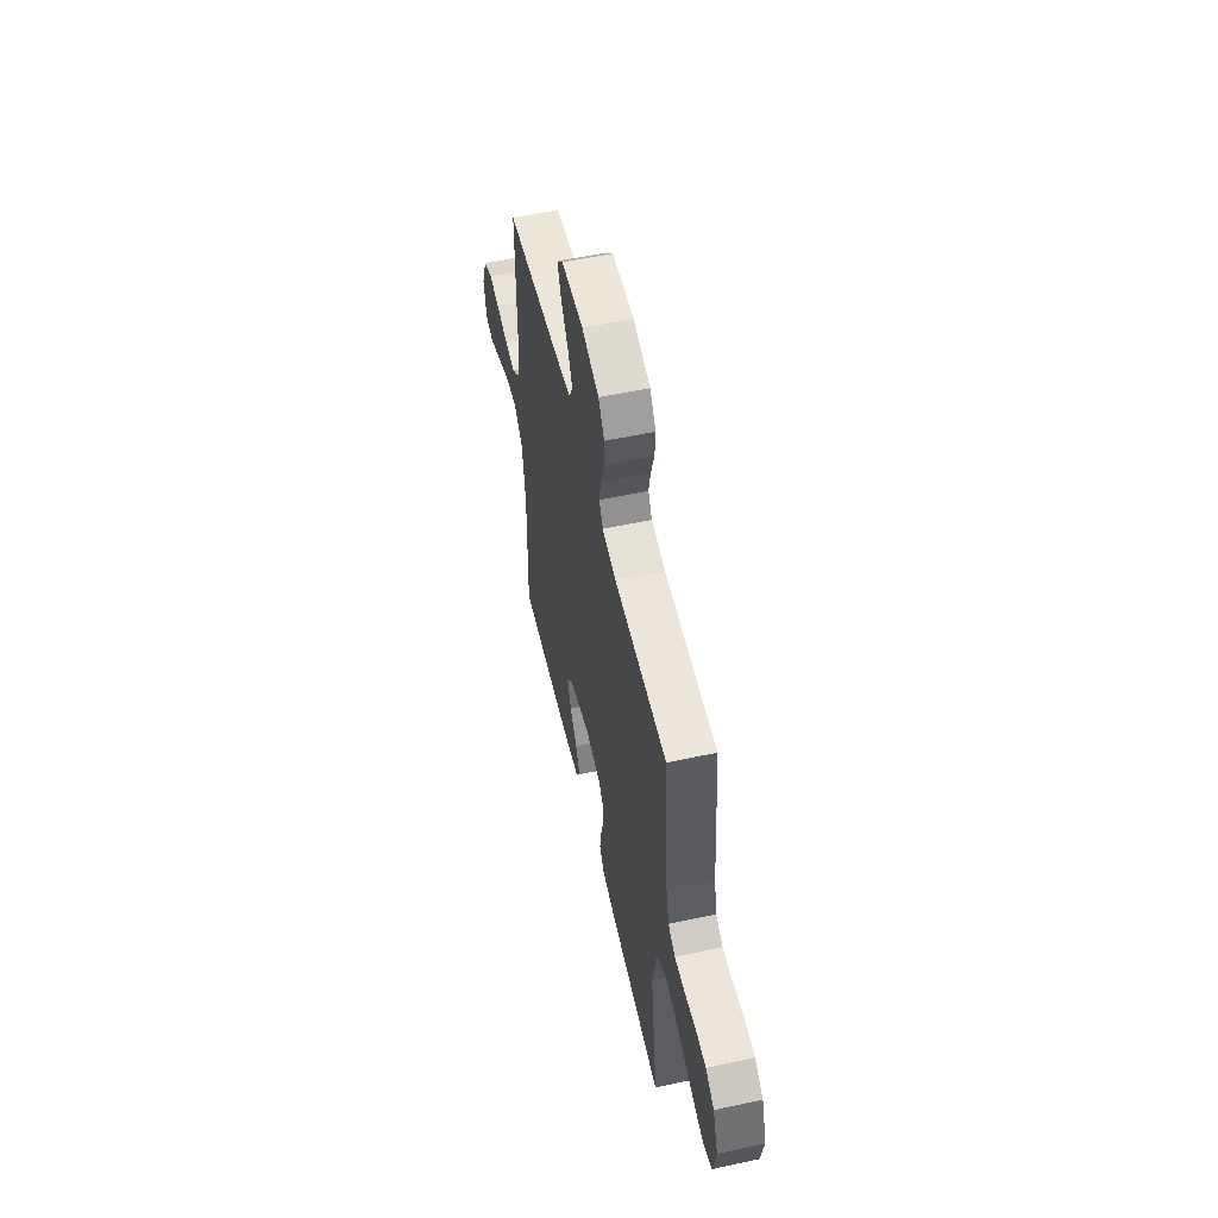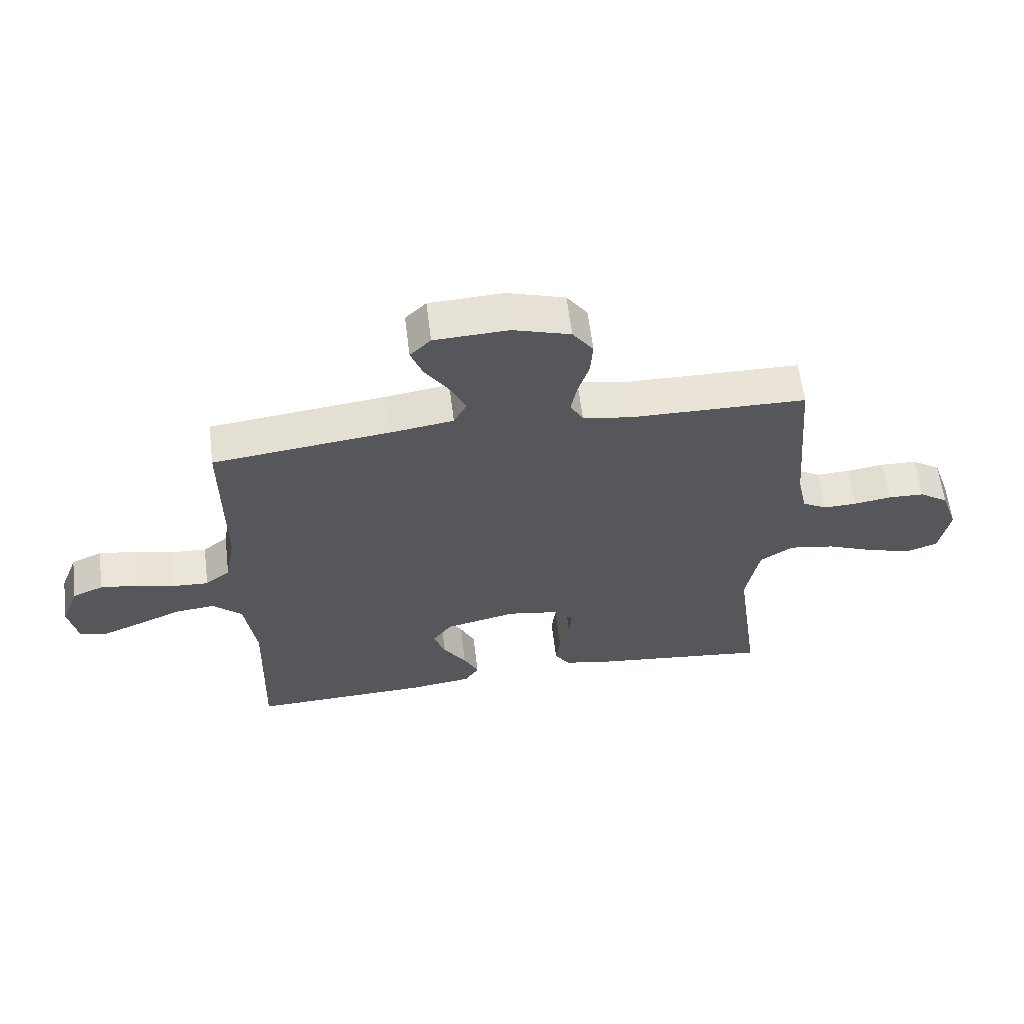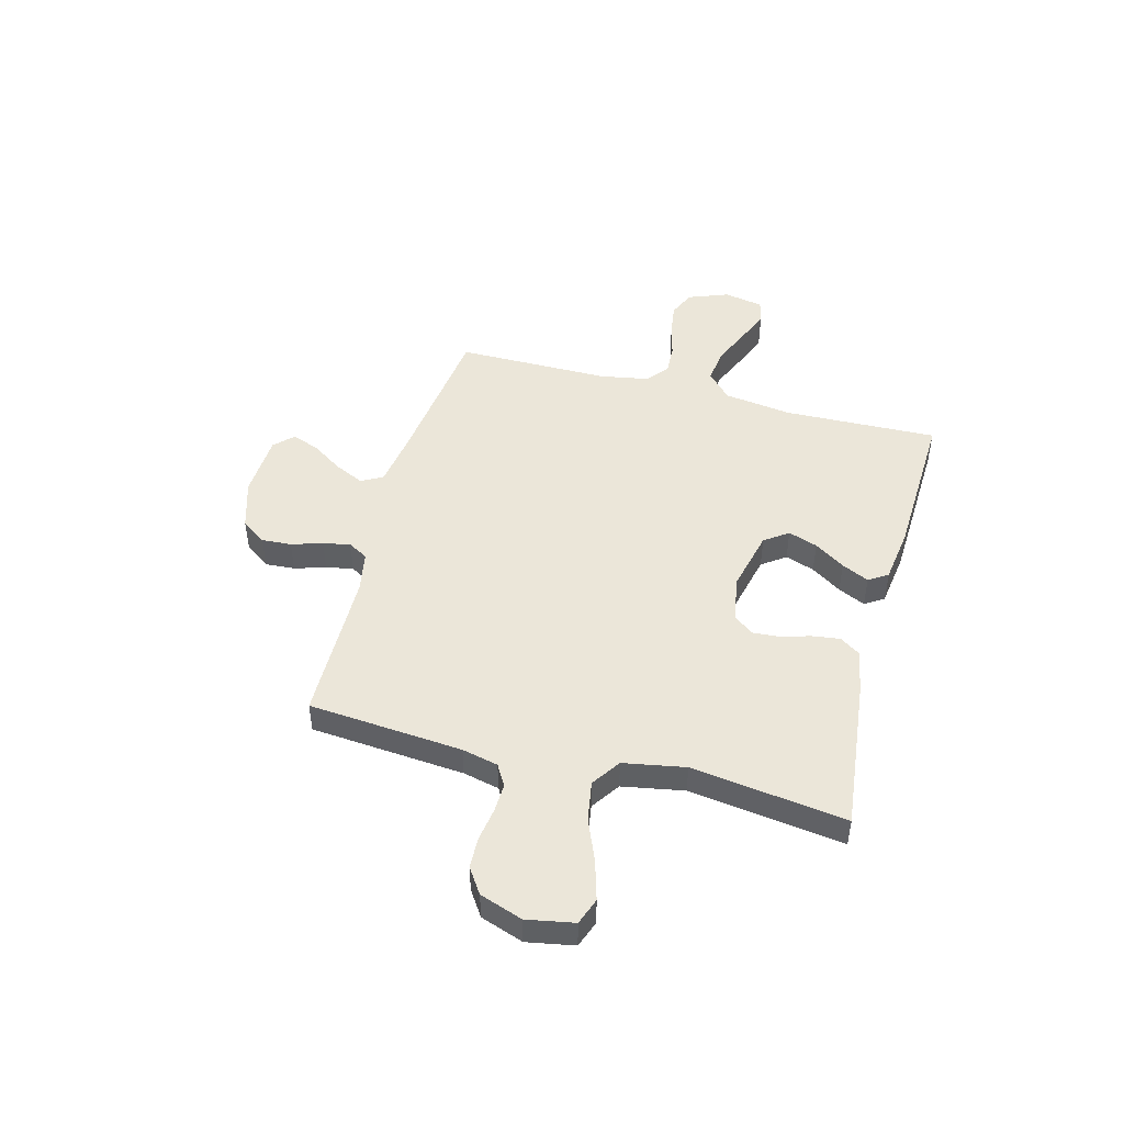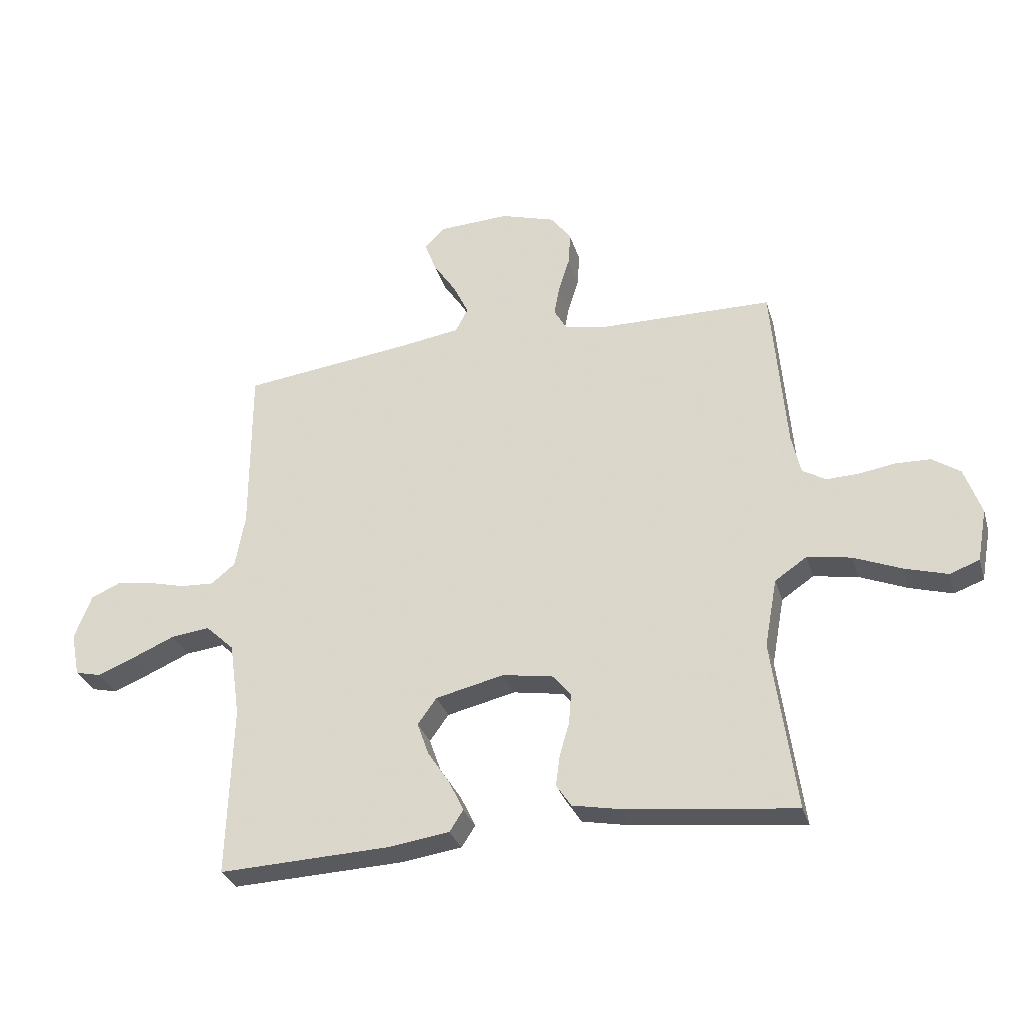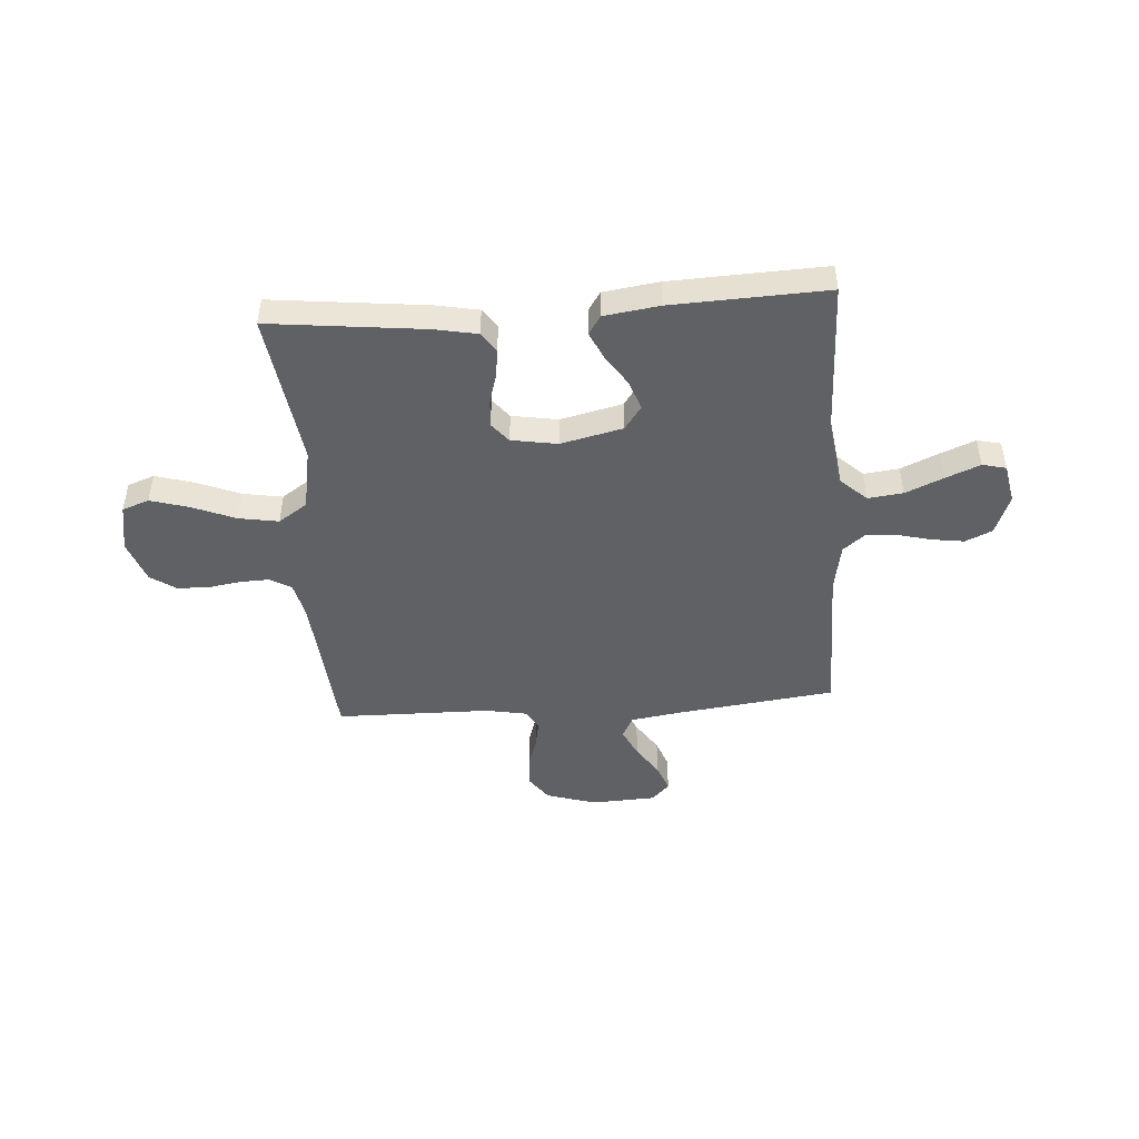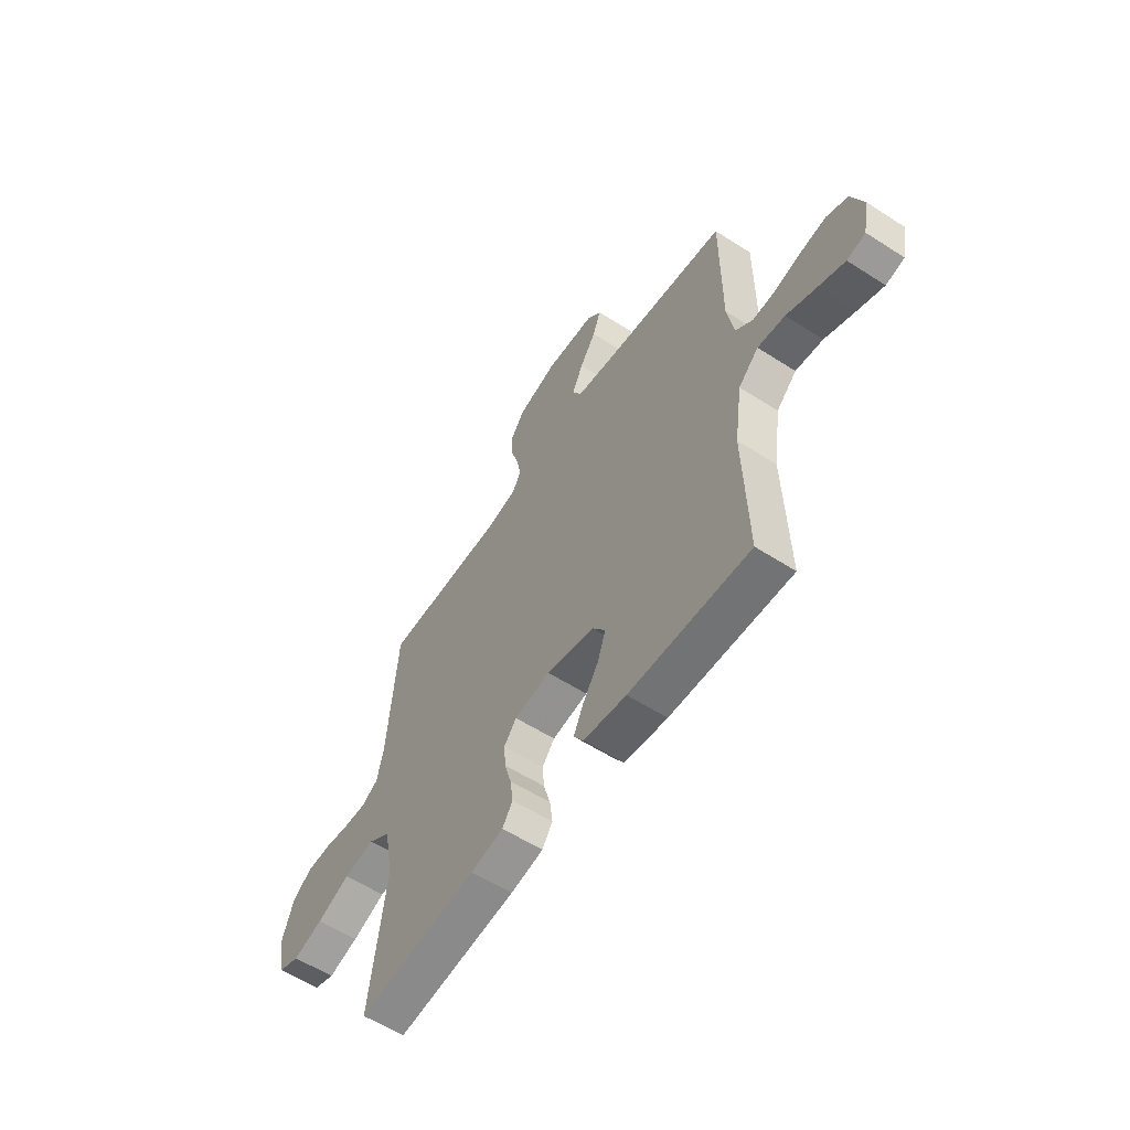
<metadata>
{"format":"obj","ext":"obj","renderer":"f3d","projection":"perspective","resolution":1024,"background":"white","views":[{"elev":55.0,"azim":77.2,"up":"+Z"},{"elev":61.3,"azim":-7.0,"up":"+Z"},{"elev":47.4,"azim":104.9,"up":"+Y"},{"elev":-30.8,"azim":15.8,"up":"+Z"},{"elev":-46.7,"azim":-175.9,"up":"+Y"},{"elev":-57.8,"azim":-123.7,"up":"+Z"}]}
</metadata>
<code>
v 0.5 0.07 0.5
v 0.525 0.07 0.2
v 0.541 0.07 0.13
v 0.582 0.07 0.106
v 0.639 0.07 0.108
v 0.702 0.07 0.118
v 0.763 0.07 0.116
v 0.812 0.07 0.083
v 0.841 0.07 0
v 0.824 0.07 -0.092
v 0.772 0.07 -0.111
v 0.697 0.07 -0.089
v 0.614 0.07 -0.055
v 0.537 0.07 -0.042
v 0.481 0.07 -0.08
v 0.459 0.07 -0.2
v 0.5 0.07 -0.5
v 0.2 0.07 -0.466
v 0.118 0.07 -0.45
v 0.092 0.07 -0.411
v 0.099 0.07 -0.357
v 0.116 0.07 -0.299
v 0.12 0.07 -0.246
v 0.089 0.07 -0.208
v 0 0.07 -0.193
v -0.12 0.07 -0.221
v -0.153 0.07 -0.267
v -0.133 0.07 -0.324
v -0.094 0.07 -0.383
v -0.069 0.07 -0.436
v -0.093 0.07 -0.473
v -0.2 0.07 -0.488
v -0.5 0.07 -0.5
v -0.491 0.07 -0.2
v -0.51 0.07 -0.068
v -0.56 0.07 -0.021
v -0.628 0.07 -0.029
v -0.702 0.07 -0.061
v -0.768 0.07 -0.088
v -0.814 0.07 -0.077
v -0.829 0.07 0
v -0.799 0.07 0.078
v -0.747 0.07 0.101
v -0.684 0.07 0.092
v -0.618 0.07 0.075
v -0.559 0.07 0.072
v -0.517 0.07 0.106
v -0.5 0.07 0.2
v -0.5 0.07 0.5
v -0.2 0.07 0.537
v -0.095 0.07 0.553
v -0.073 0.07 0.595
v -0.1 0.07 0.652
v -0.14 0.07 0.712
v -0.16 0.07 0.766
v -0.125 0.07 0.801
v 0 0.07 0.807
v 0.097 0.07 0.777
v 0.132 0.07 0.728
v 0.128 0.07 0.67
v 0.109 0.07 0.61
v 0.099 0.07 0.557
v 0.121 0.07 0.519
v 0.2 0.07 0.504
v 0.5 0 0.5
v 0.525 0 0.2
v 0.541 0 0.13
v 0.582 0 0.106
v 0.639 0 0.108
v 0.702 0 0.118
v 0.763 0 0.116
v 0.812 0 0.083
v 0.841 0 0
v 0.824 0 -0.092
v 0.772 0 -0.111
v 0.697 0 -0.089
v 0.614 0 -0.055
v 0.537 0 -0.042
v 0.481 0 -0.08
v 0.459 0 -0.2
v 0.5 0 -0.5
v 0.2 0 -0.466
v 0.118 0 -0.45
v 0.092 0 -0.411
v 0.099 0 -0.357
v 0.116 0 -0.299
v 0.12 0 -0.246
v 0.089 0 -0.208
v 0 0 -0.193
v -0.12 0 -0.221
v -0.153 0 -0.267
v -0.133 0 -0.324
v -0.094 0 -0.383
v -0.069 0 -0.436
v -0.093 0 -0.473
v -0.2 0 -0.488
v -0.5 0 -0.5
v -0.491 0 -0.2
v -0.51 0 -0.068
v -0.56 0 -0.021
v -0.628 0 -0.029
v -0.702 0 -0.061
v -0.768 0 -0.088
v -0.814 0 -0.077
v -0.829 0 0
v -0.799 0 0.078
v -0.747 0 0.101
v -0.684 0 0.092
v -0.618 0 0.075
v -0.559 0 0.072
v -0.517 0 0.106
v -0.5 0 0.2
v -0.5 0 0.5
v -0.2 0 0.537
v -0.095 0 0.553
v -0.073 0 0.595
v -0.1 0 0.652
v -0.14 0 0.712
v -0.16 0 0.766
v -0.125 0 0.801
v 0 0 0.807
v 0.097 0 0.777
v 0.132 0 0.728
v 0.128 0 0.67
v 0.109 0 0.61
v 0.099 0 0.557
v 0.121 0 0.519
v 0.2 0 0.504
f 58 59 60 61
f 58 61 62
f 57 58 62
f 56 57 62
f 53 54 55 56
f 52 53 56 62
f 51 52 62 63
f 48 49 50
f 47 48 50 51
f 42 43 44 45
f 42 45 46
f 41 42 46
f 40 41 46
f 37 38 39 40
f 37 40 46
f 36 37 46 47
f 31 32 33 34
f 31 34 35
f 28 29 30 31
f 27 28 31 35
f 26 27 35 36
f 19 20 21 22
f 19 22 23
f 16 17 18 19
f 15 16 19 23
f 14 15 23 24
f 10 11 12 13
f 8 9 10 13
f 8 13 14
f 5 6 7 8
f 4 5 8 14
f 3 4 14 24
f 64 1 2
f 25 26 36 47
f 47 51 63 64
f 24 25 47 64
f 2 3 24 64
f 125 124 123 122
f 126 125 122
f 126 122 121
f 126 121 120
f 120 119 118 117
f 126 120 117 116
f 127 126 116 115
f 114 113 112
f 115 114 112 111
f 109 108 107 106
f 110 109 106
f 110 106 105
f 110 105 104
f 104 103 102 101
f 110 104 101
f 111 110 101 100
f 98 97 96 95
f 99 98 95
f 95 94 93 92
f 99 95 92 91
f 100 99 91 90
f 86 85 84 83
f 87 86 83
f 83 82 81 80
f 87 83 80 79
f 88 87 79 78
f 77 76 75 74
f 77 74 73 72
f 78 77 72
f 72 71 70 69
f 78 72 69 68
f 88 78 68 67
f 66 65 128
f 111 100 90 89
f 128 127 115 111
f 128 111 89 88
f 128 88 67 66
f 1 65 66 2
f 2 66 67 3
f 3 67 68 4
f 4 68 69 5
f 5 69 70 6
f 6 70 71 7
f 7 71 72 8
f 8 72 73 9
f 9 73 74 10
f 10 74 75 11
f 11 75 76 12
f 12 76 77 13
f 13 77 78 14
f 14 78 79 15
f 15 79 80 16
f 16 80 81 17
f 17 81 82 18
f 18 82 83 19
f 19 83 84 20
f 20 84 85 21
f 21 85 86 22
f 22 86 87 23
f 23 87 88 24
f 24 88 89 25
f 25 89 90 26
f 26 90 91 27
f 27 91 92 28
f 28 92 93 29
f 29 93 94 30
f 30 94 95 31
f 31 95 96 32
f 32 96 97 33
f 33 97 98 34
f 34 98 99 35
f 35 99 100 36
f 36 100 101 37
f 37 101 102 38
f 38 102 103 39
f 39 103 104 40
f 40 104 105 41
f 41 105 106 42
f 42 106 107 43
f 43 107 108 44
f 44 108 109 45
f 45 109 110 46
f 46 110 111 47
f 47 111 112 48
f 48 112 113 49
f 49 113 114 50
f 50 114 115 51
f 51 115 116 52
f 52 116 117 53
f 53 117 118 54
f 54 118 119 55
f 55 119 120 56
f 56 120 121 57
f 57 121 122 58
f 58 122 123 59
f 59 123 124 60
f 60 124 125 61
f 61 125 126 62
f 62 126 127 63
f 63 127 128 64
f 64 128 65 1

</code>
